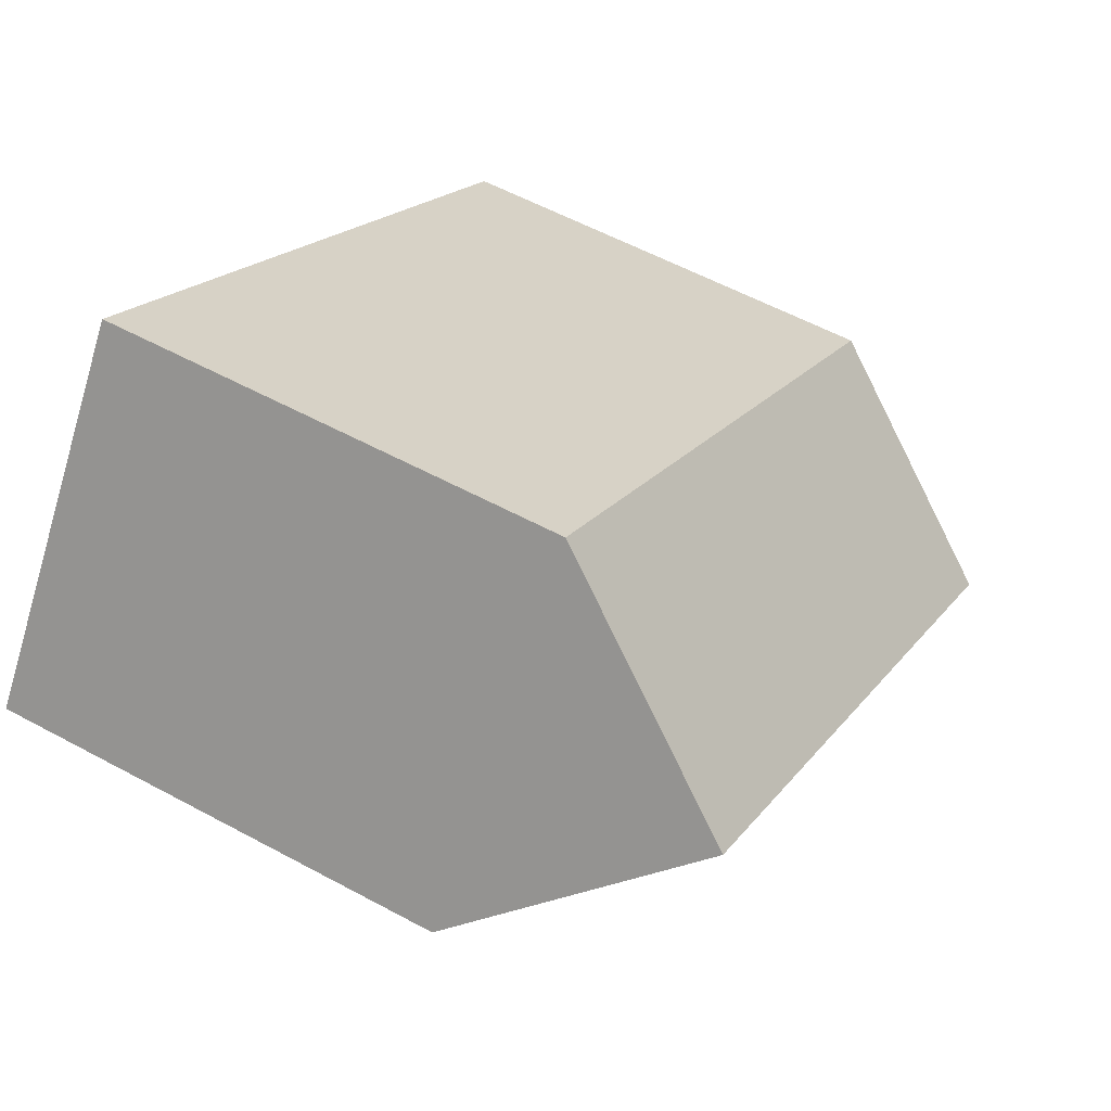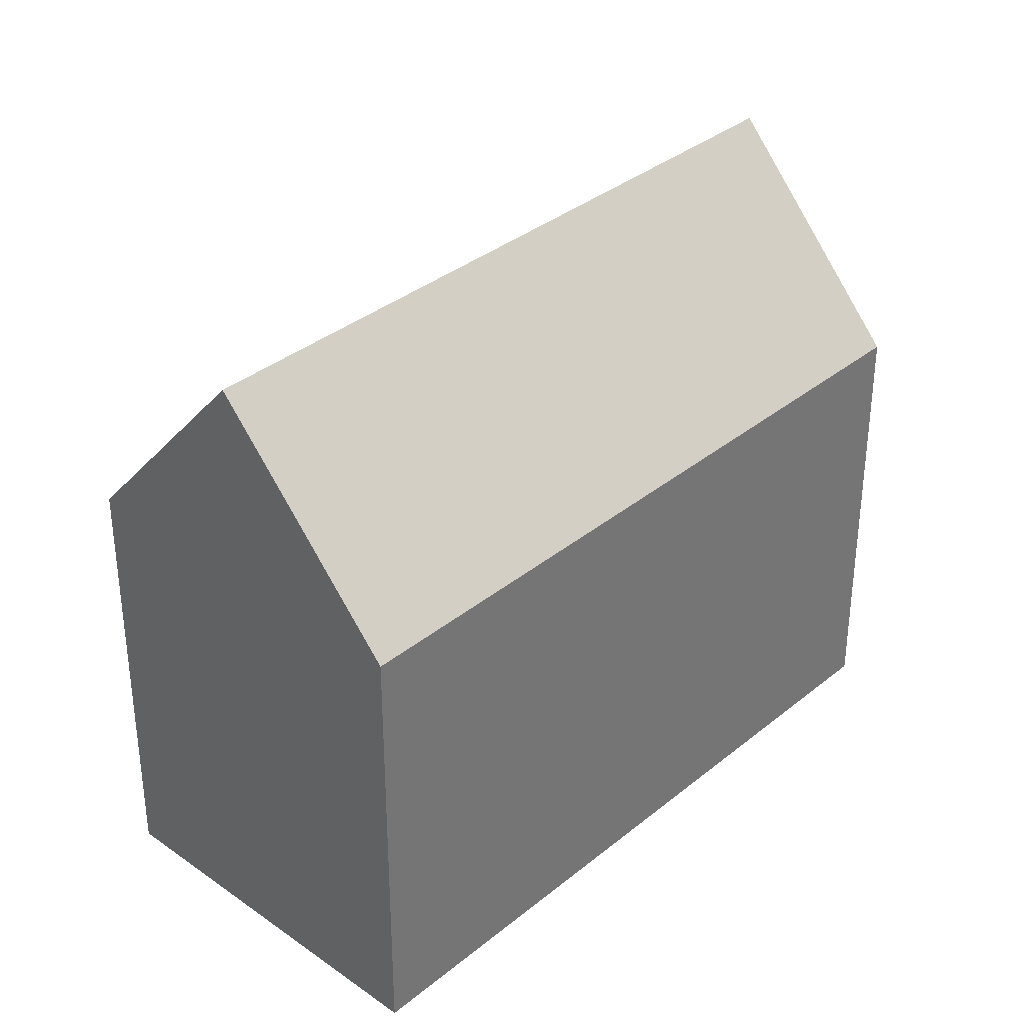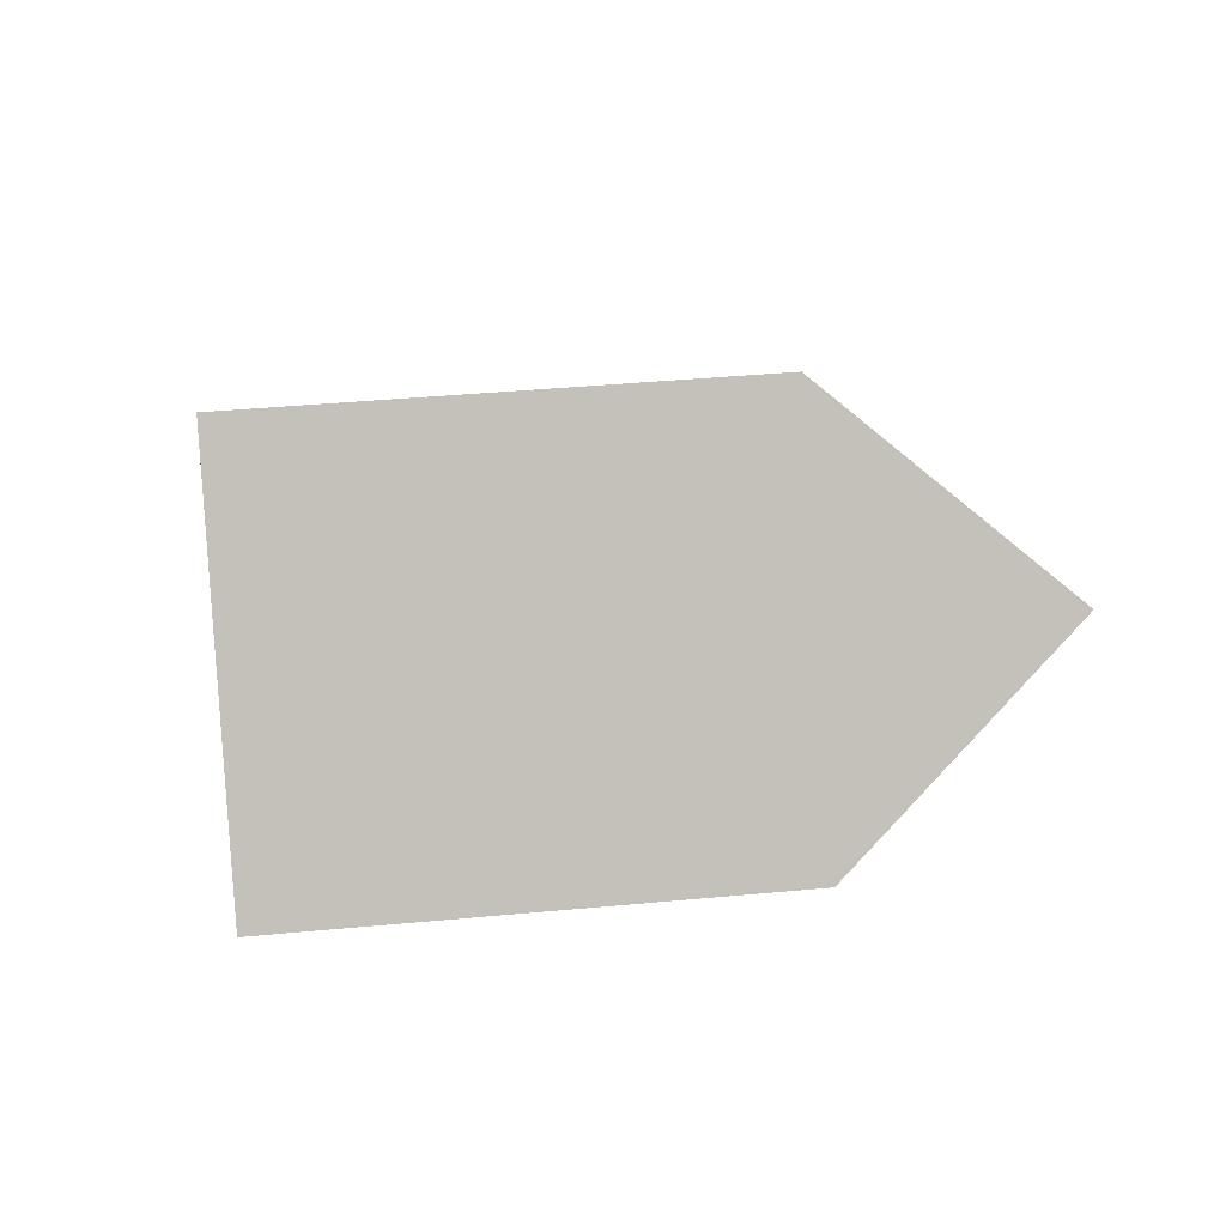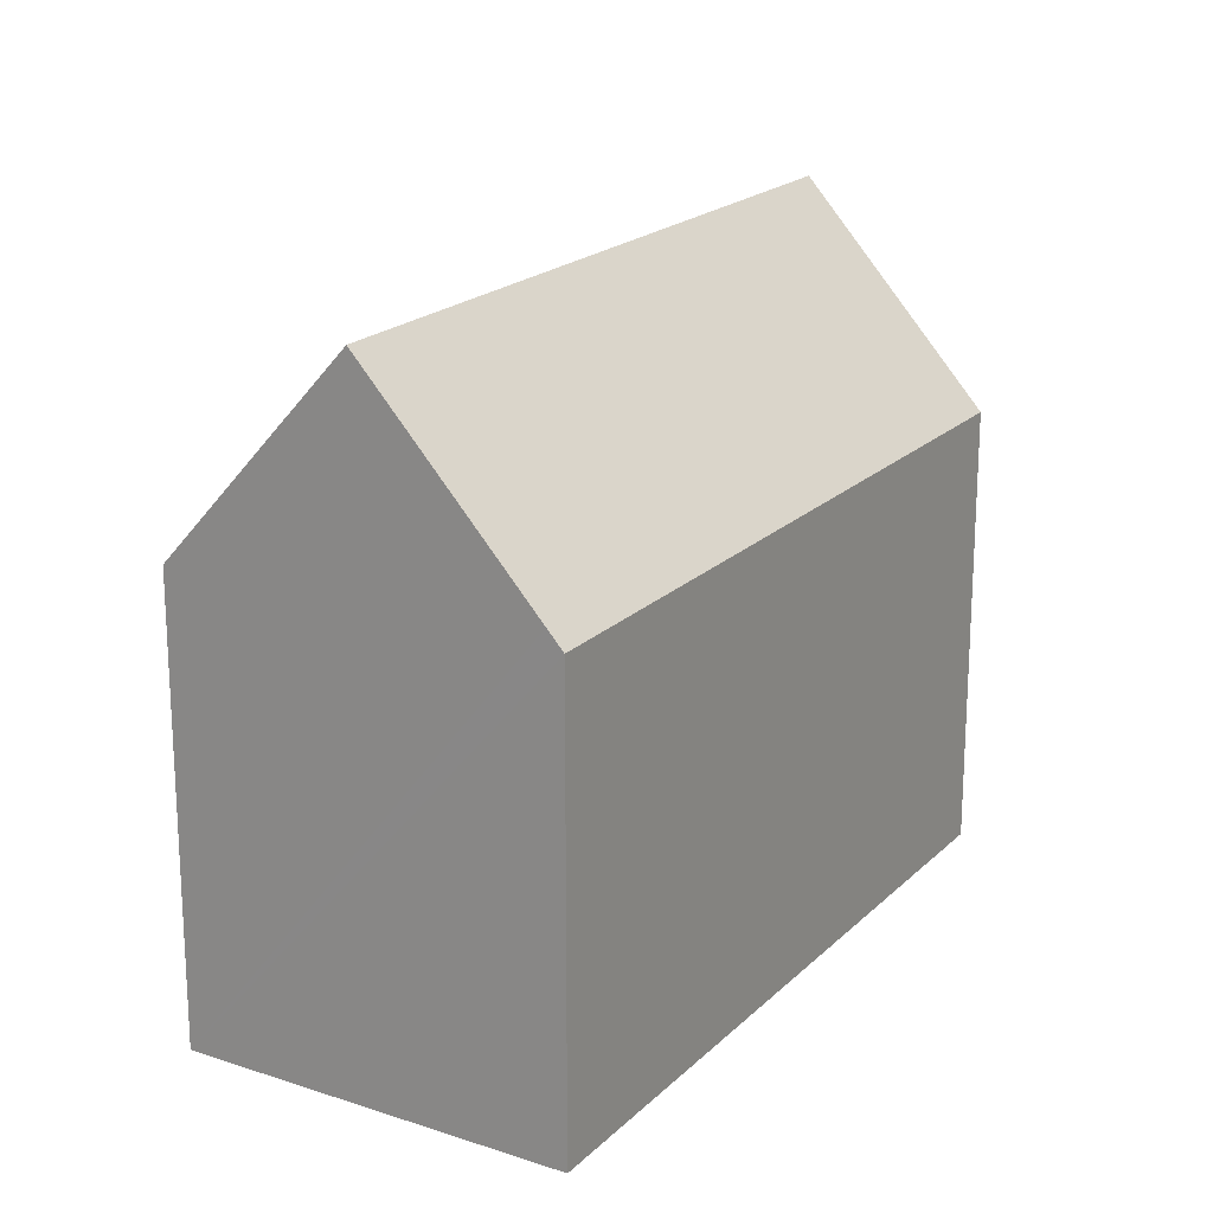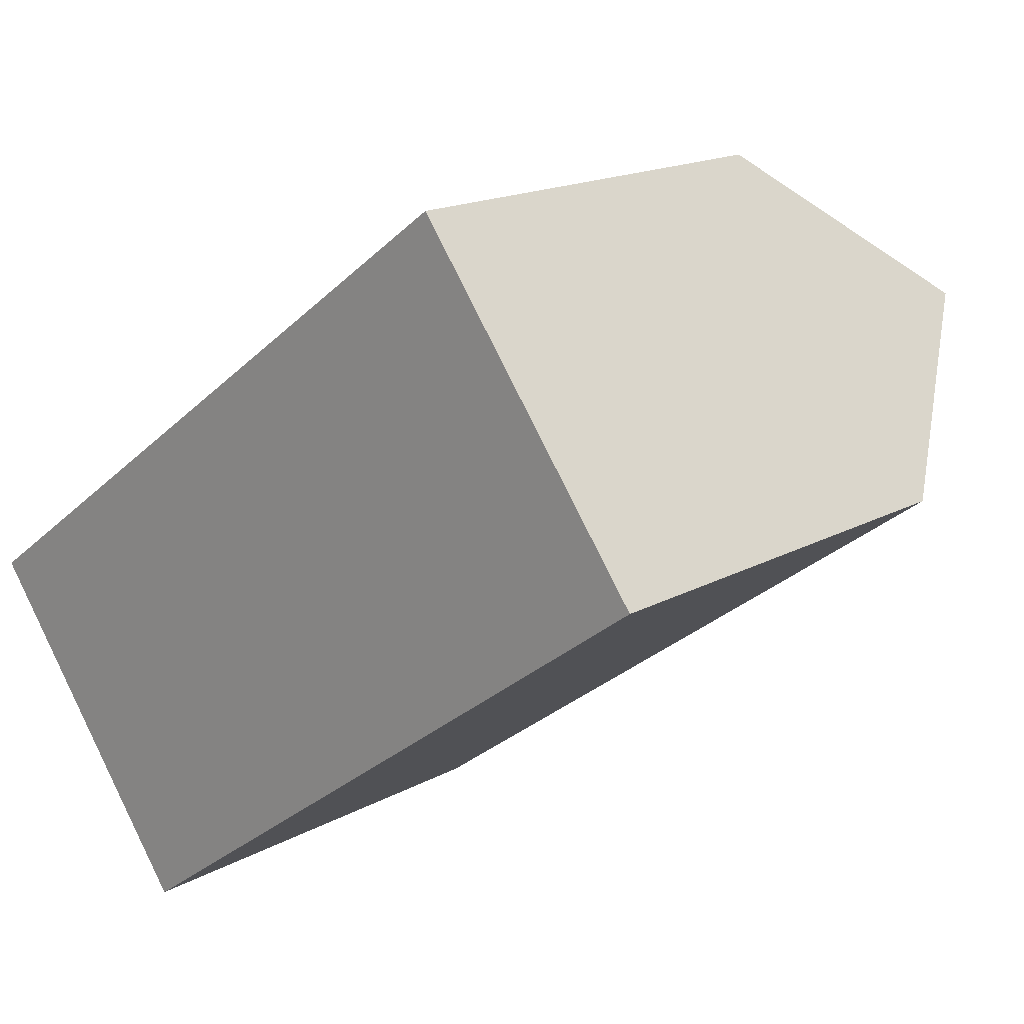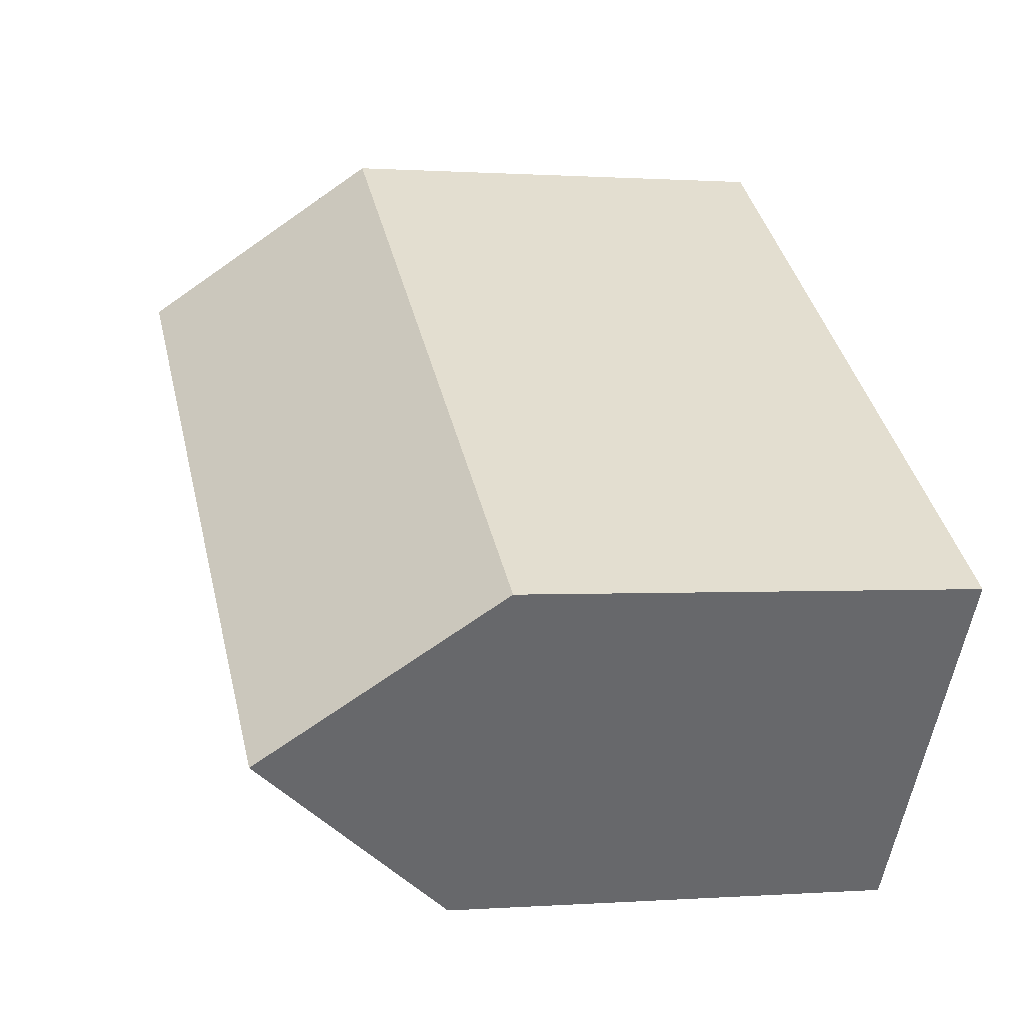
<metadata>
{"format":"obj","ext":"obj","renderer":"f3d","projection":"perspective","resolution":1024,"background":"white","views":[{"elev":57.3,"azim":119.4,"up":"+Z"},{"elev":34.9,"azim":96.8,"up":"+Y"},{"elev":39.5,"azim":83.3,"up":"+Z"},{"elev":19.9,"azim":-94.9,"up":"+Y"},{"elev":16.6,"azim":41.7,"up":"+Z"},{"elev":0.5,"azim":-105.6,"up":"+Z"}]}
</metadata>
<code>
v  3.46 19.73 -4.691
v  15.48 13.41 -3.142
v  6.911 13.41 -9.37
v  21.99 19.73 8.772
v  25.45 13.41 4.098
v  18.54 13.42 13.44
v  0.295 13.93 -0.399
v  0 13.39 8.199e-16
v  18.83 13.94 13.05
v  6.911 5.737e-16 -9.37
v  0 0 0
v  3.46 2.872e-16 -4.691
v  0.295 2.443e-17 -0.399
v  18.54 -8.227e-16 13.44
v  18.83 -7.991e-16 13.05
v  25.45 -2.509e-16 4.098
v  21.99 -5.371e-16 8.772
v  15.48 1.924e-16 -3.142
g defaultobject
f 1 2 3
f 2 1 4
f 2 4 5
f 6 7 8
f 7 6 1
f 1 6 4
f 4 6 9
f 3 7 1
f 7 3 10
f 7 10 8
f 8 10 11
f 11 10 12
f 11 12 13
f 8 14 6
f 14 8 11
f 9 5 4
f 5 9 6
f 5 6 14
f 5 14 15
f 5 15 16
f 16 15 17
f 16 2 5
f 2 16 3
f 3 16 18
f 3 18 10
f 18 12 10
f 12 18 13
f 13 18 11
f 11 18 14
f 14 18 16
f 14 16 17
f 14 17 15

</code>
